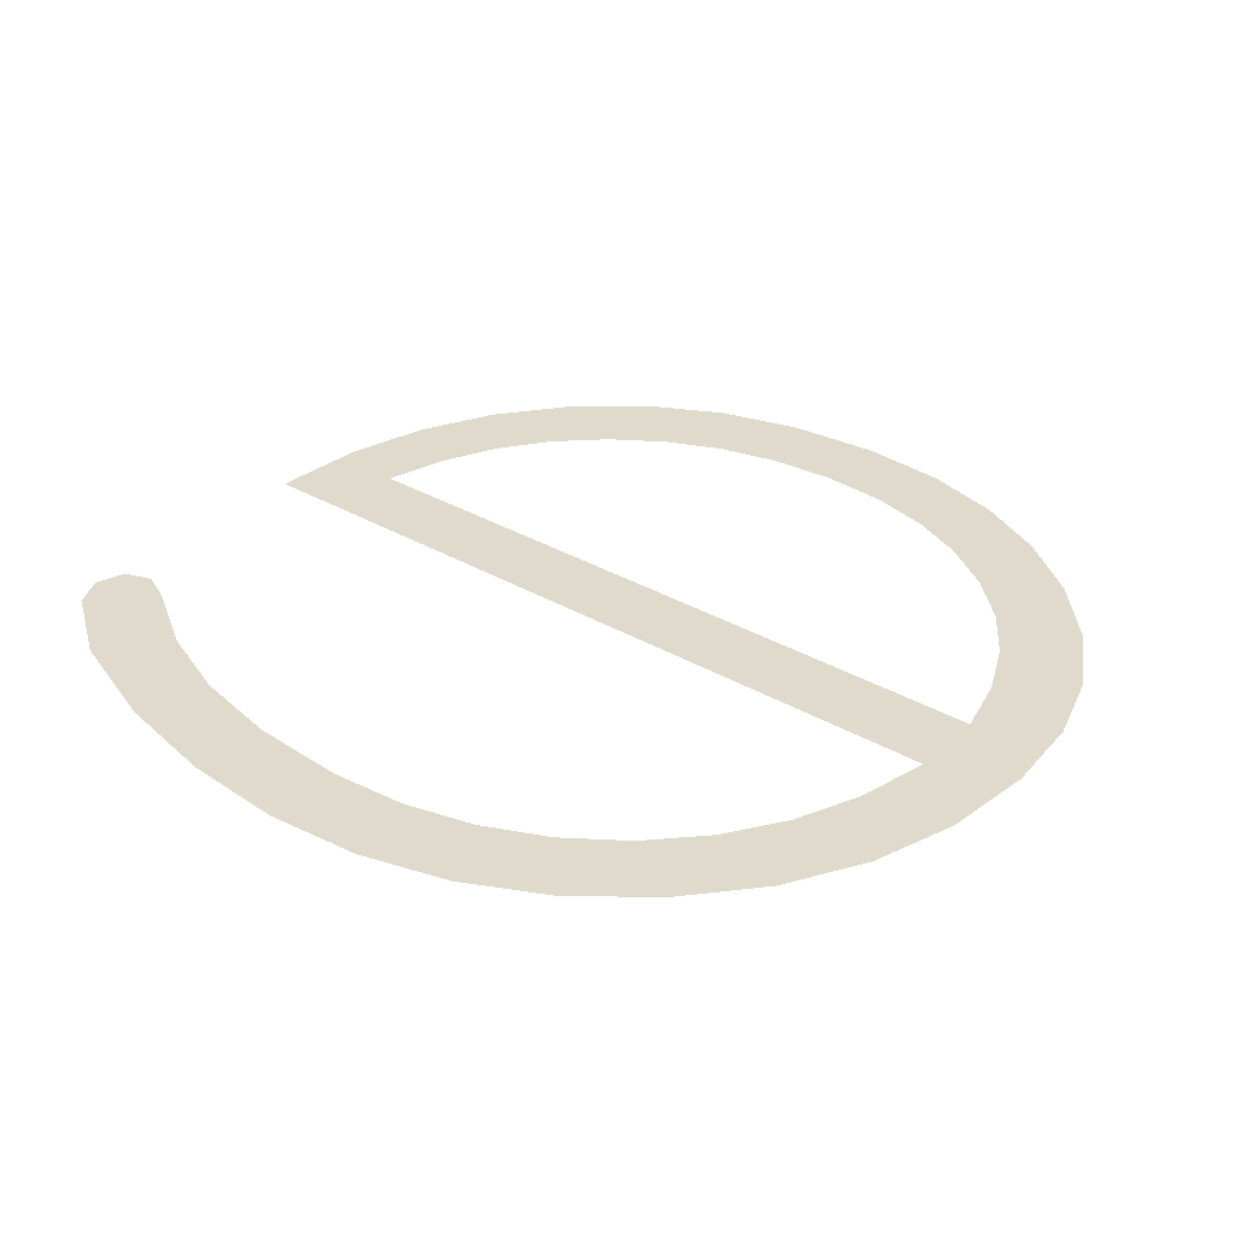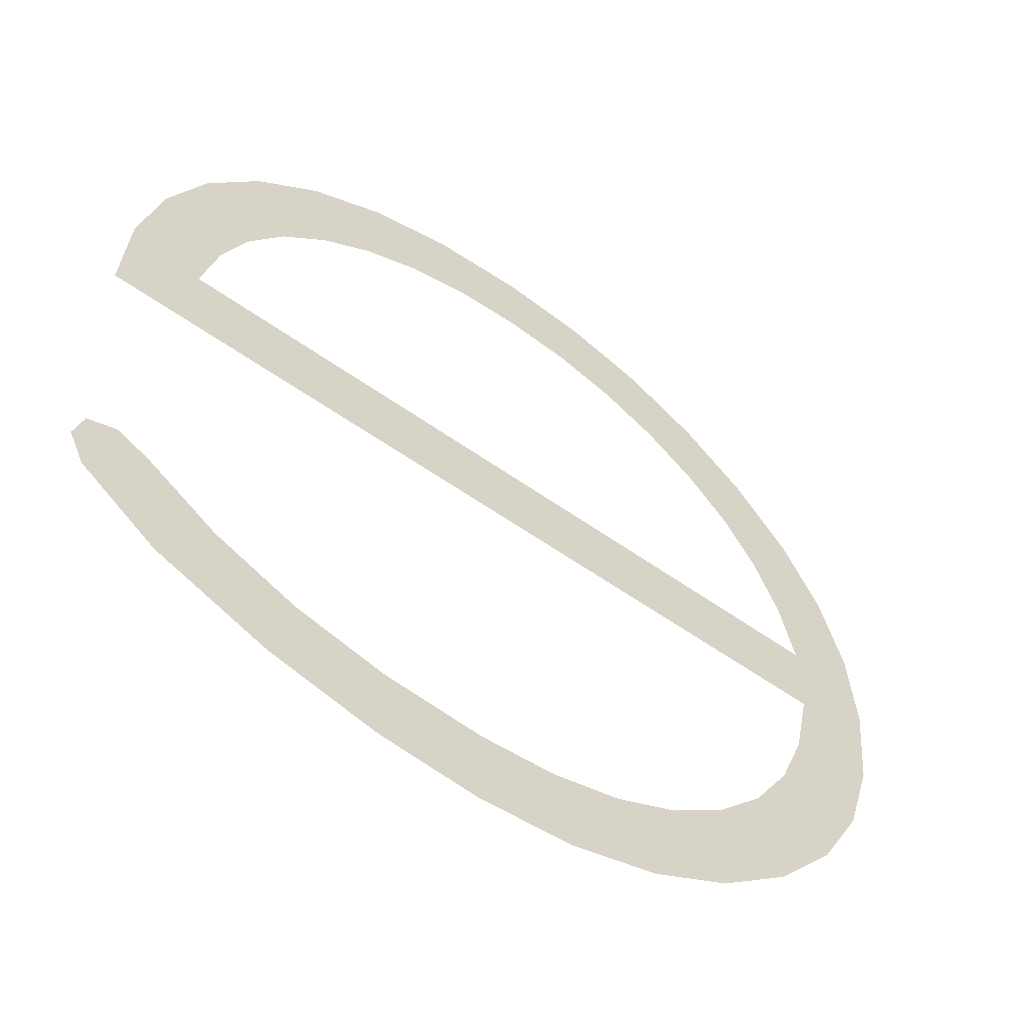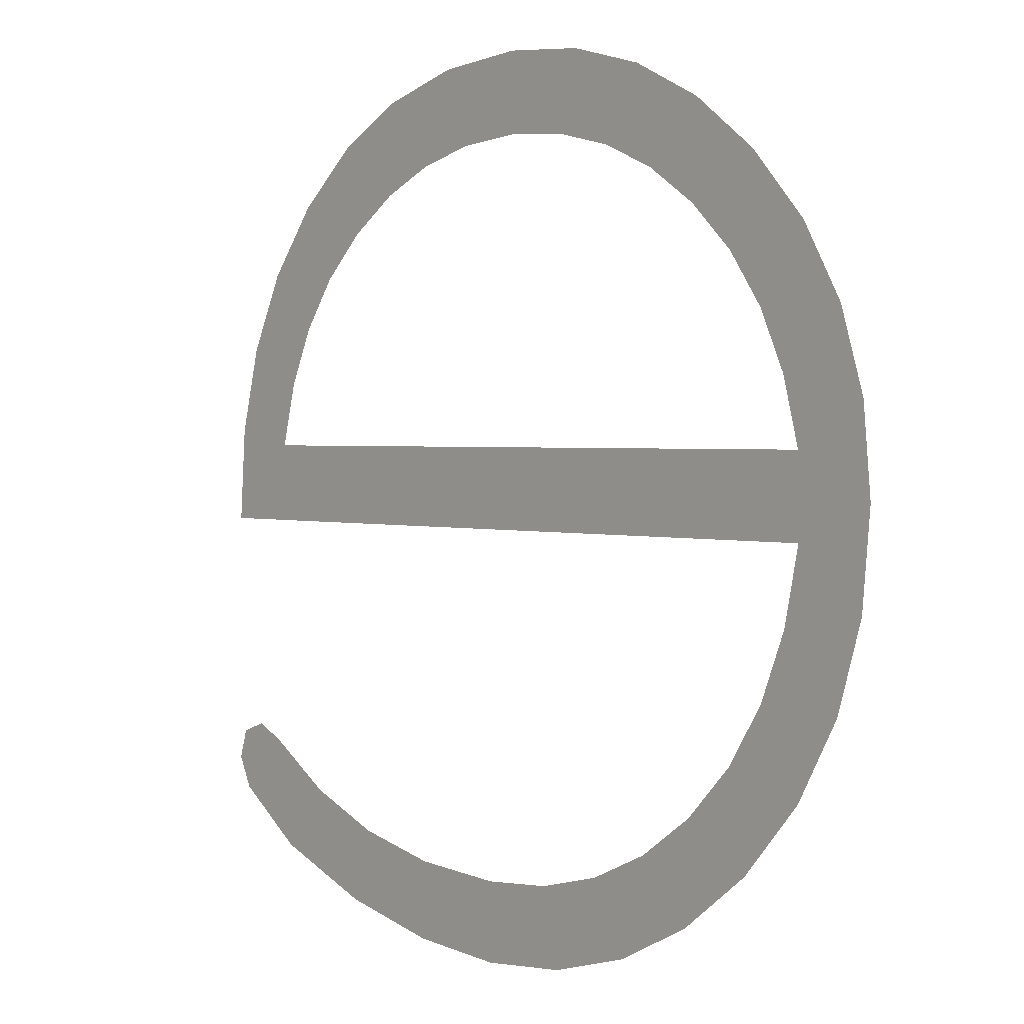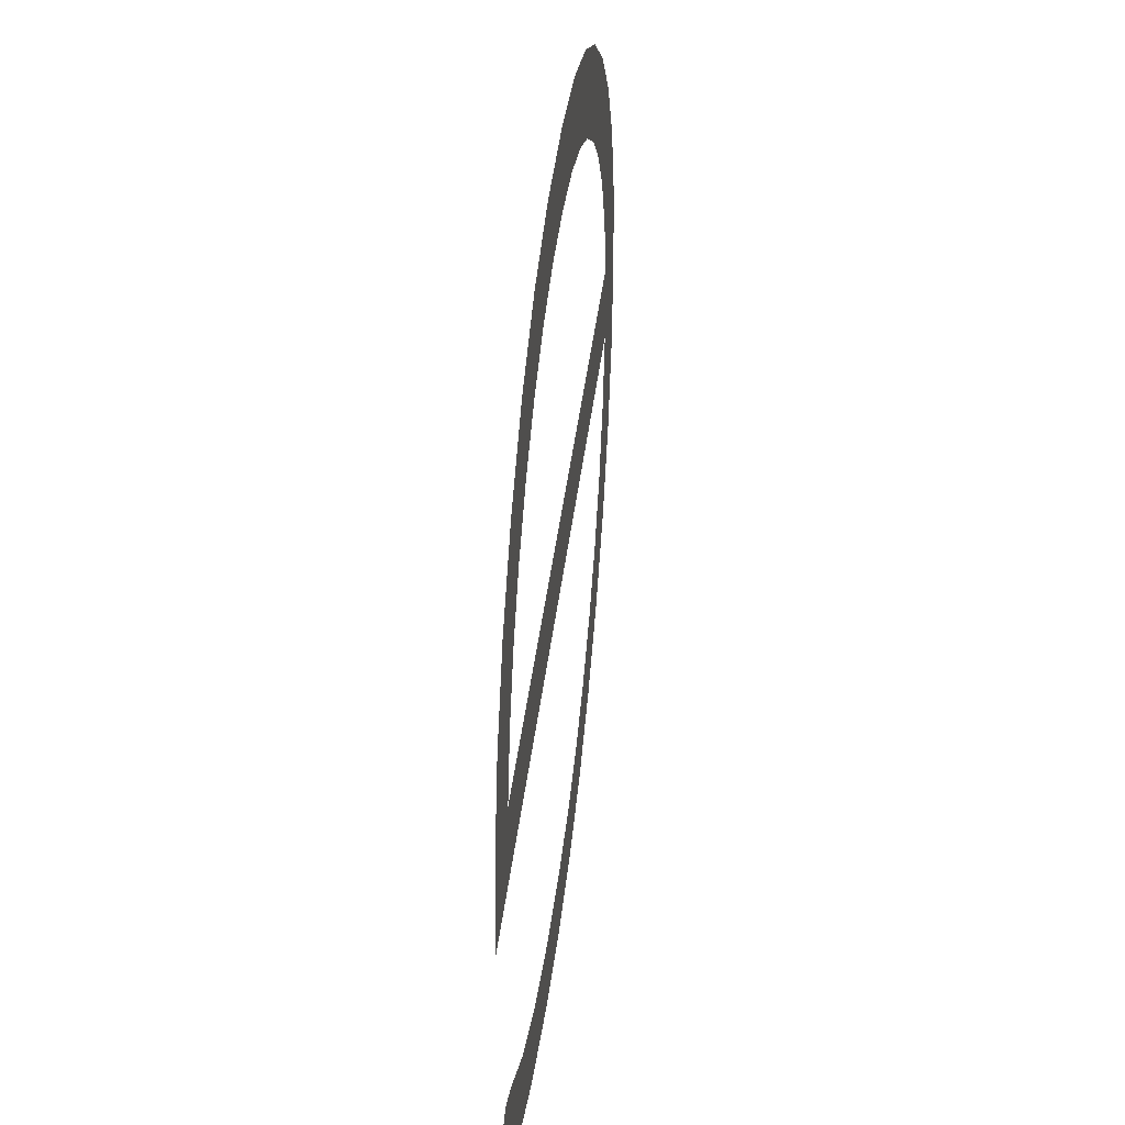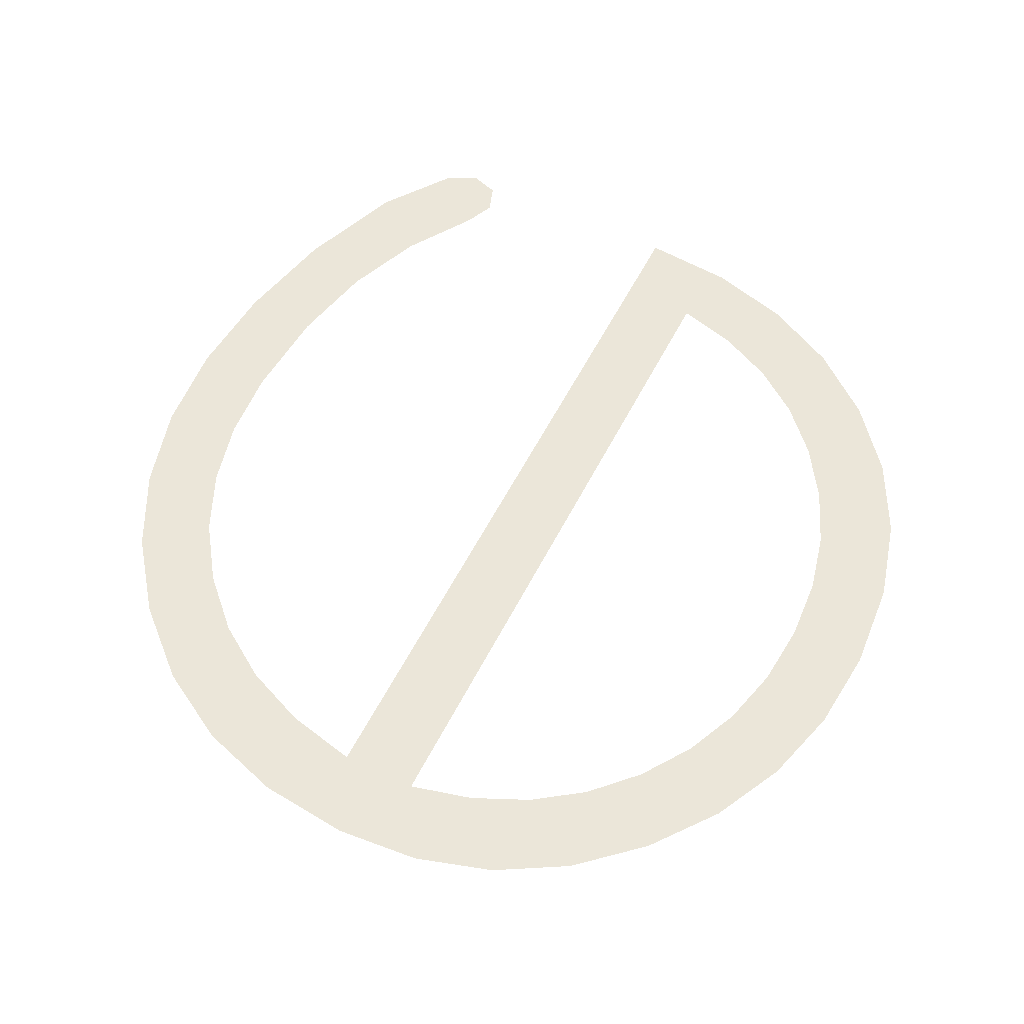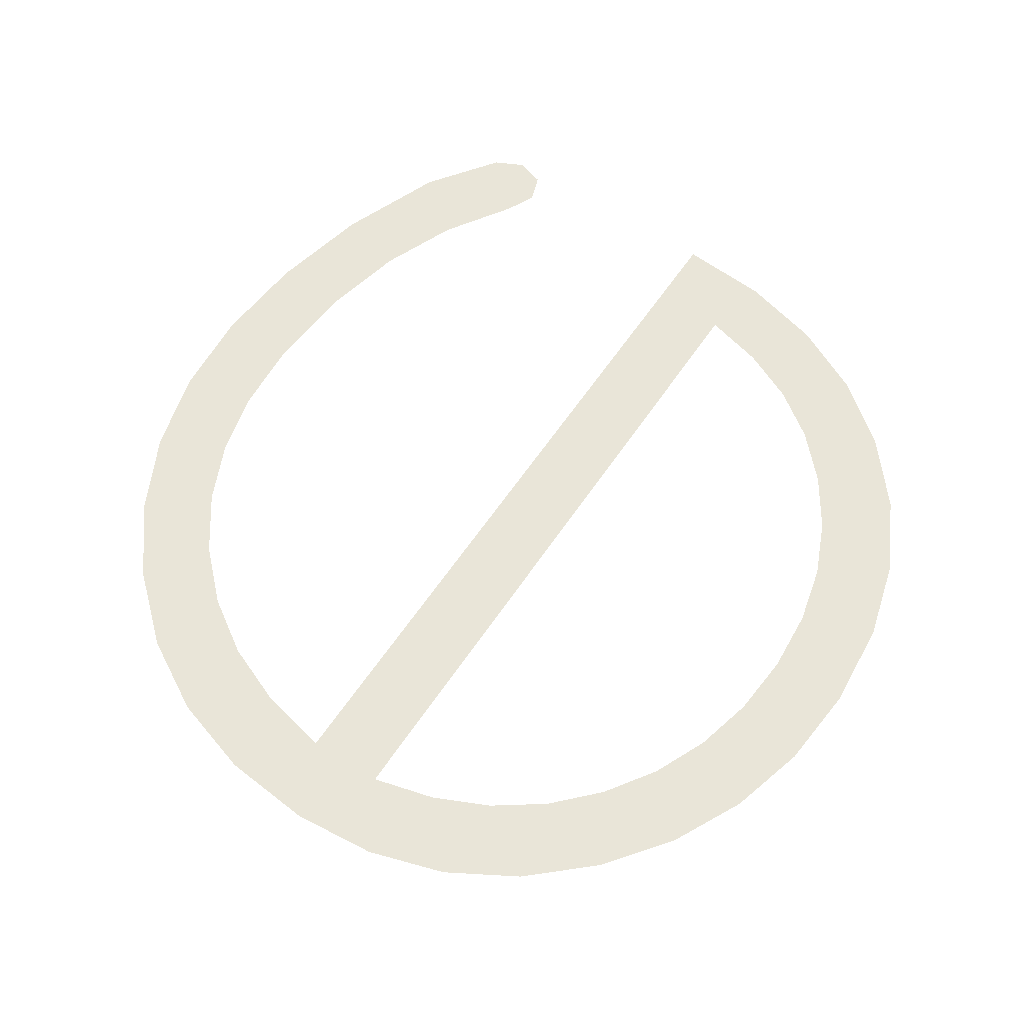
<metadata>
{"format":"obj","ext":"obj","renderer":"f3d","projection":"perspective","resolution":1024,"background":"white","views":[{"elev":32.4,"azim":39.1,"up":"+Z"},{"elev":-55.6,"azim":-37.1,"up":"+Y"},{"elev":1.9,"azim":48.4,"up":"+Y"},{"elev":39.9,"azim":-83.5,"up":"+Y"},{"elev":57.2,"azim":116.8,"up":"+Z"},{"elev":59.7,"azim":123.5,"up":"+Z"}]}
</metadata>
<code>
o mesh36/mesh36-geometry#mesh36-geometry
v -0.08594 0.1949 -0.2677
v -0.08595 0.1913 -0.2677
v -0.08578 0.1932 -0.2677
v -0.08643 0.1965 -0.2677
v -0.08647 0.1896 -0.2677
v -0.08726 0.1979 -0.2677
v -0.08735 0.1881 -0.2677
v -0.08735 0.1925 -0.2677
v -0.08737 0.1941 -0.2677
v -0.08857 0.1867 -0.2677
v -0.08842 0.1992 -0.2677
v -0.1034 0.1925 -0.2677
v -0.08766 0.191 -0.2677
v -0.08771 0.1953 -0.2677
v -0.1018 0.1941 -0.2677
v -0.0882 0.1897 -0.2677
v -0.08823 0.1965 -0.2677
v -0.1021 0.1976 -0.2677
v -0.08895 0.1885 -0.2677
v -0.08895 0.1975 -0.2677
v -0.1015 0.1953 -0.2677
v -0.1028 0.1961 -0.2677
v -0.09001 0.1856 -0.2677
v -0.08976 0.2002 -0.2677
v -0.101 0.199 -0.2677
v -0.1033 0.1944 -0.2677
v -0.08992 0.1875 -0.2677
v -0.08986 0.1984 -0.2677
v -0.101 0.1965 -0.2677
v -0.09106 0.1867 -0.2677
v -0.09125 0.2009 -0.2677
v -0.1003 0.1975 -0.2677
v -0.0916 0.1848 -0.2677
v -0.0909 0.1991 -0.2677
v -0.09968 0.2001 -0.2677
v -0.09232 0.1862 -0.2677
v -0.09204 0.1996 -0.2677
v -0.09934 0.1983 -0.2677
v -0.09334 0.1843 -0.2677
v -0.09286 0.2014 -0.2677
v -0.09829 0.199 -0.2677
v -0.09371 0.1858 -0.2677
v -0.09327 0.1999 -0.2677
v -0.09817 0.2009 -0.2677
v -0.09523 0.1841 -0.2677
v -0.0946 0.2015 -0.2677
v -0.09714 0.1996 -0.2677
v -0.09523 0.1857 -0.2677
v -0.0946 0.2 -0.2677
v -0.09648 0.2014 -0.2677
v -0.09721 0.1858 -0.2677
v -0.09592 0.1999 -0.2677
v -0.09727 0.1843 -0.2677
v -0.09901 0.1862 -0.2677
v -0.09943 0.1848 -0.2677
v -0.1006 0.1869 -0.2677
v -0.1016 0.1856 -0.2677
v -0.1021 0.1878 -0.2677
v -0.1031 0.1867 -0.2677
v -0.1027 0.1881 -0.2677
v -0.1033 0.1879 -0.2677
v -0.1034 0.1873 -0.2677
f 1 2 3
f 2 1 4
f 3 2 1
f 4 1 2
f 2 4 5
f 5 4 2
f 5 4 6
f 6 4 5
f 5 6 7
f 7 6 5
f 7 6 8
f 8 6 7
f 8 6 9
f 9 6 8
f 8 10 7
f 7 10 8
f 9 6 11
f 11 6 9
f 9 12 8
f 8 12 9
f 10 8 13
f 13 8 10
f 9 11 14
f 14 11 9
f 12 9 15
f 15 9 12
f 10 13 16
f 16 13 10
f 14 11 17
f 17 11 14
f 12 15 18
f 18 15 12
f 10 16 19
f 19 16 10
f 17 11 20
f 20 11 17
f 21 18 15
f 15 18 21
f 12 18 22
f 22 18 12
f 10 19 23
f 23 19 10
f 20 11 24
f 24 11 20
f 21 25 18
f 18 25 21
f 12 22 26
f 26 22 12
f 23 19 27
f 27 19 23
f 20 24 28
f 28 24 20
f 29 25 21
f 21 25 29
f 23 27 30
f 30 27 23
f 28 24 31
f 31 24 28
f 32 25 29
f 29 25 32
f 23 30 33
f 33 30 23
f 28 31 34
f 34 31 28
f 32 35 25
f 25 35 32
f 33 30 36
f 36 30 33
f 34 31 37
f 37 31 34
f 38 35 32
f 32 35 38
f 33 36 39
f 39 36 33
f 37 31 40
f 40 31 37
f 41 35 38
f 38 35 41
f 39 36 42
f 42 36 39
f 37 40 43
f 43 40 37
f 41 44 35
f 35 44 41
f 39 42 45
f 45 42 39
f 43 40 46
f 46 40 43
f 47 44 41
f 41 44 47
f 45 42 48
f 48 42 45
f 43 46 49
f 49 46 43
f 47 50 44
f 44 50 47
f 45 48 51
f 51 48 45
f 49 46 50
f 50 46 49
f 52 50 47
f 47 50 52
f 45 51 53
f 53 51 45
f 49 50 52
f 52 50 49
f 53 51 54
f 54 51 53
f 53 54 55
f 55 54 53
f 55 54 56
f 56 54 55
f 55 56 57
f 57 56 55
f 57 56 58
f 58 56 57
f 57 58 59
f 59 58 57
f 59 58 60
f 60 58 59
f 59 60 61
f 61 60 59
f 59 61 62
f 62 61 59

</code>
